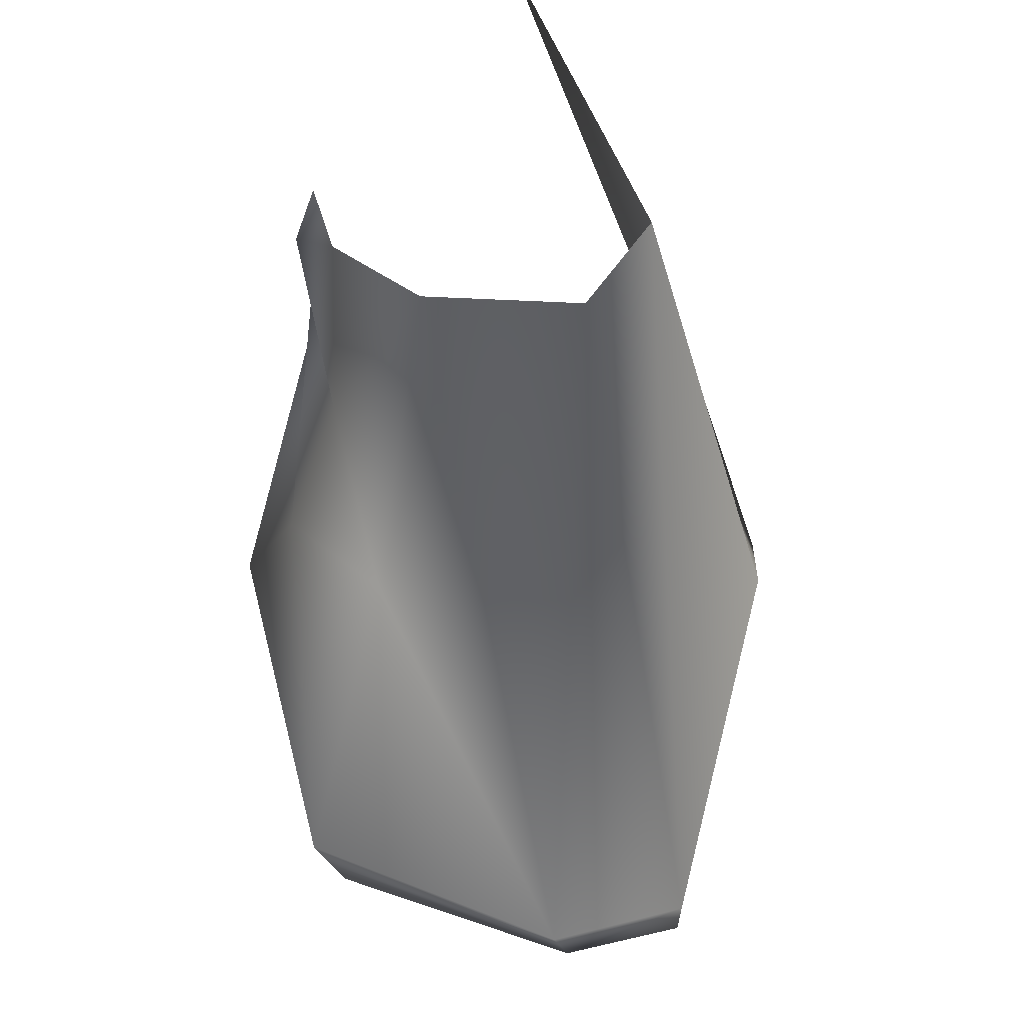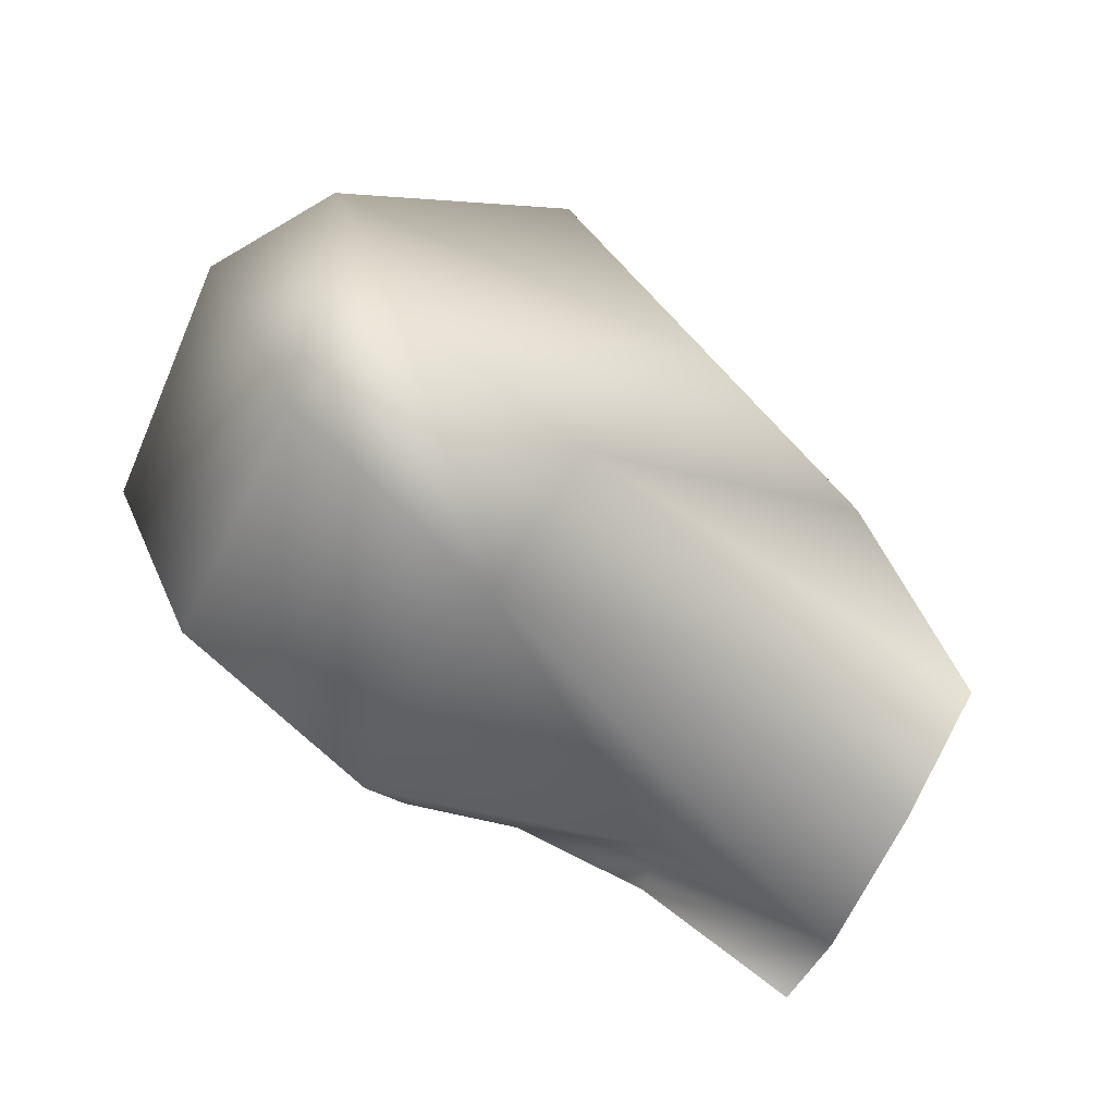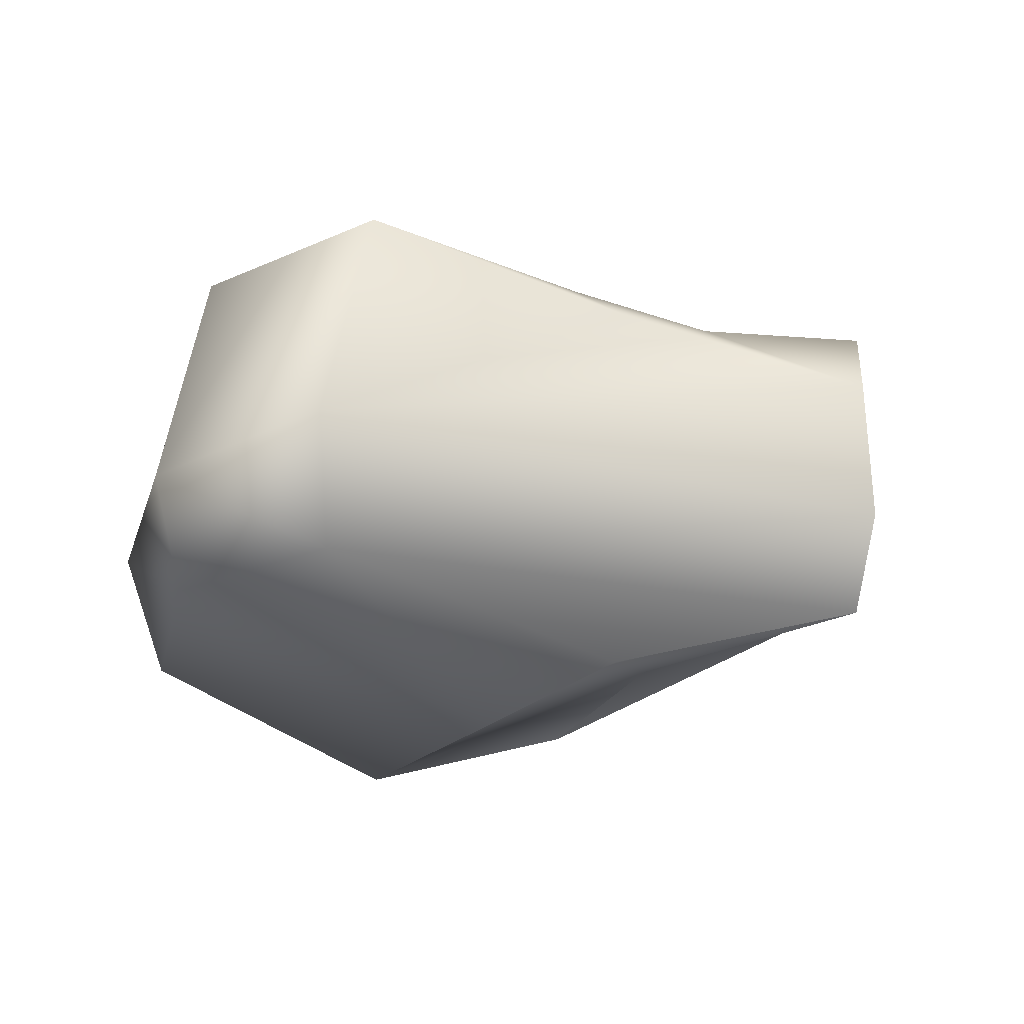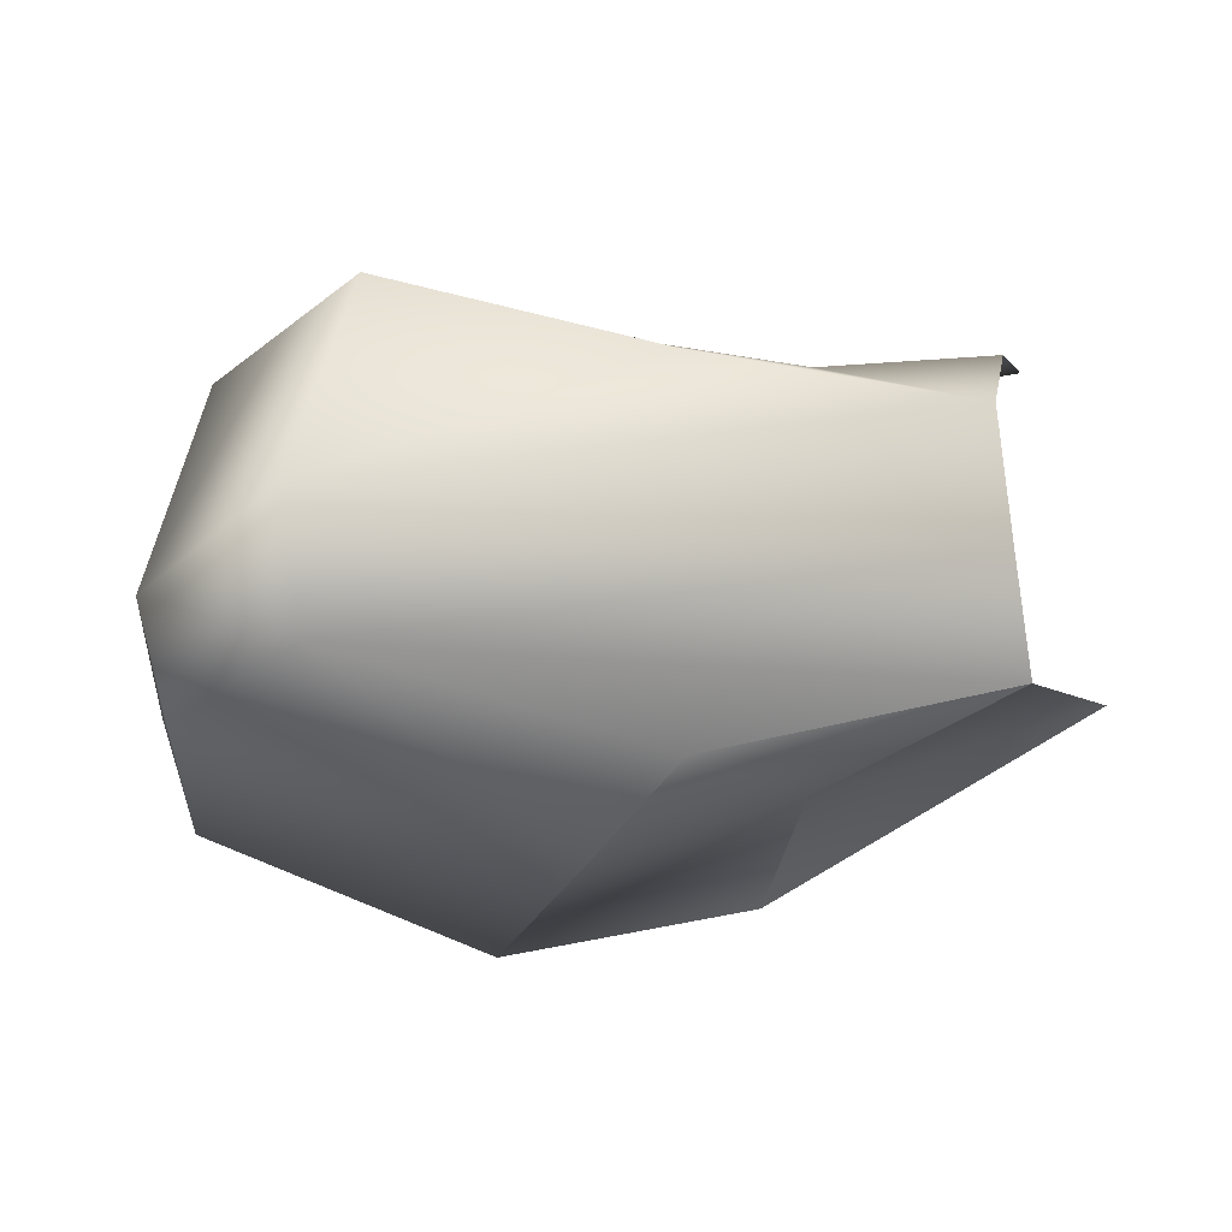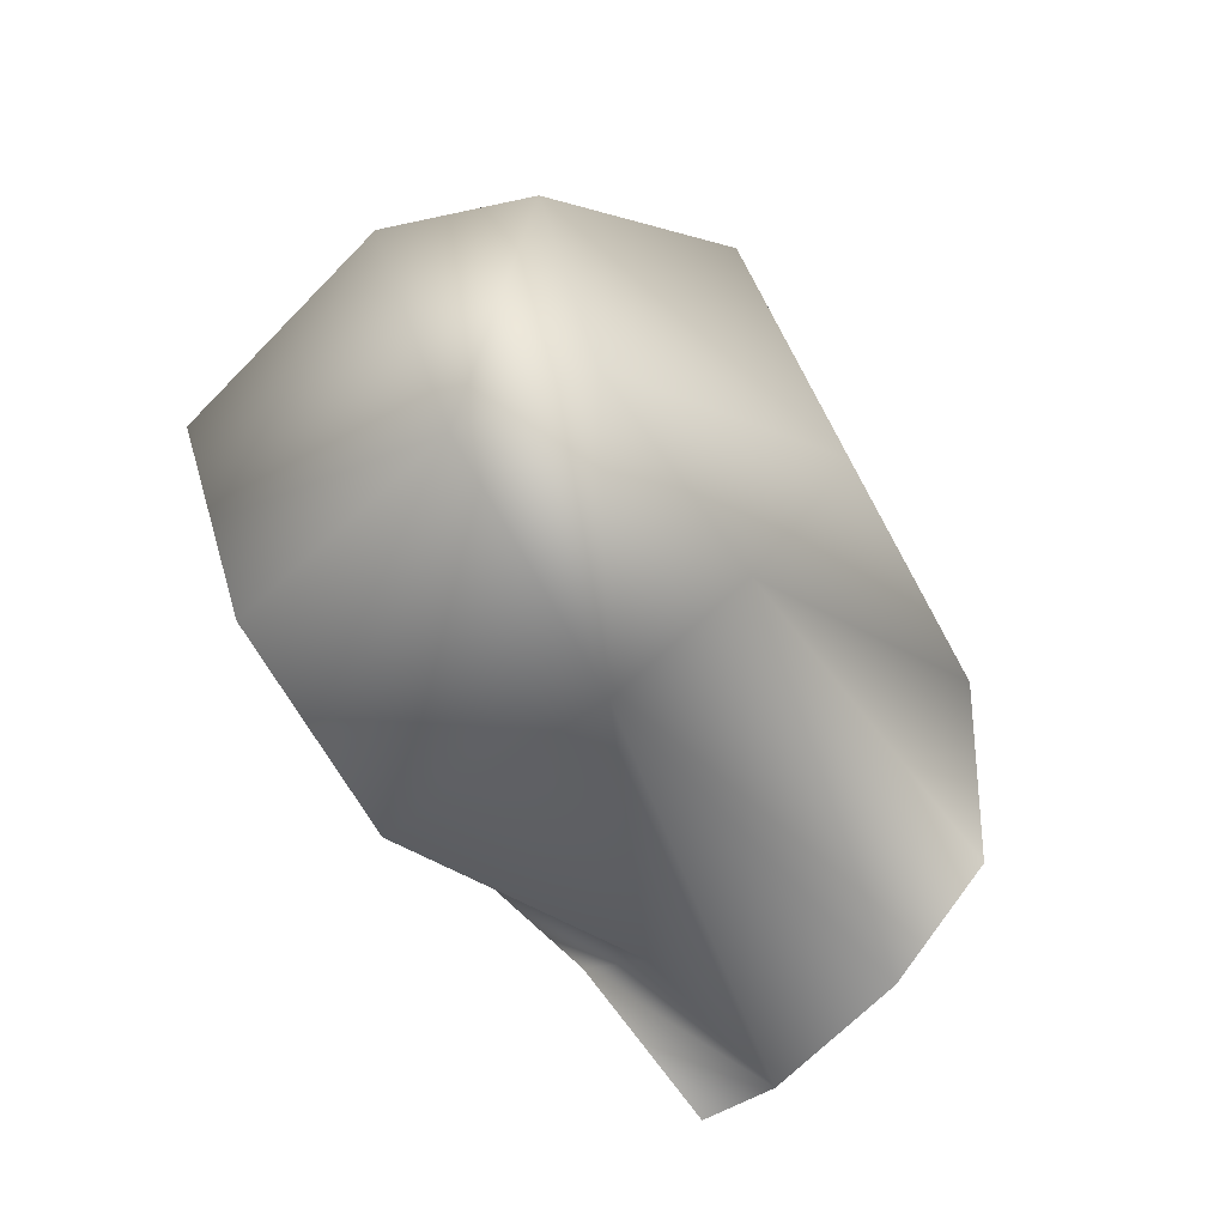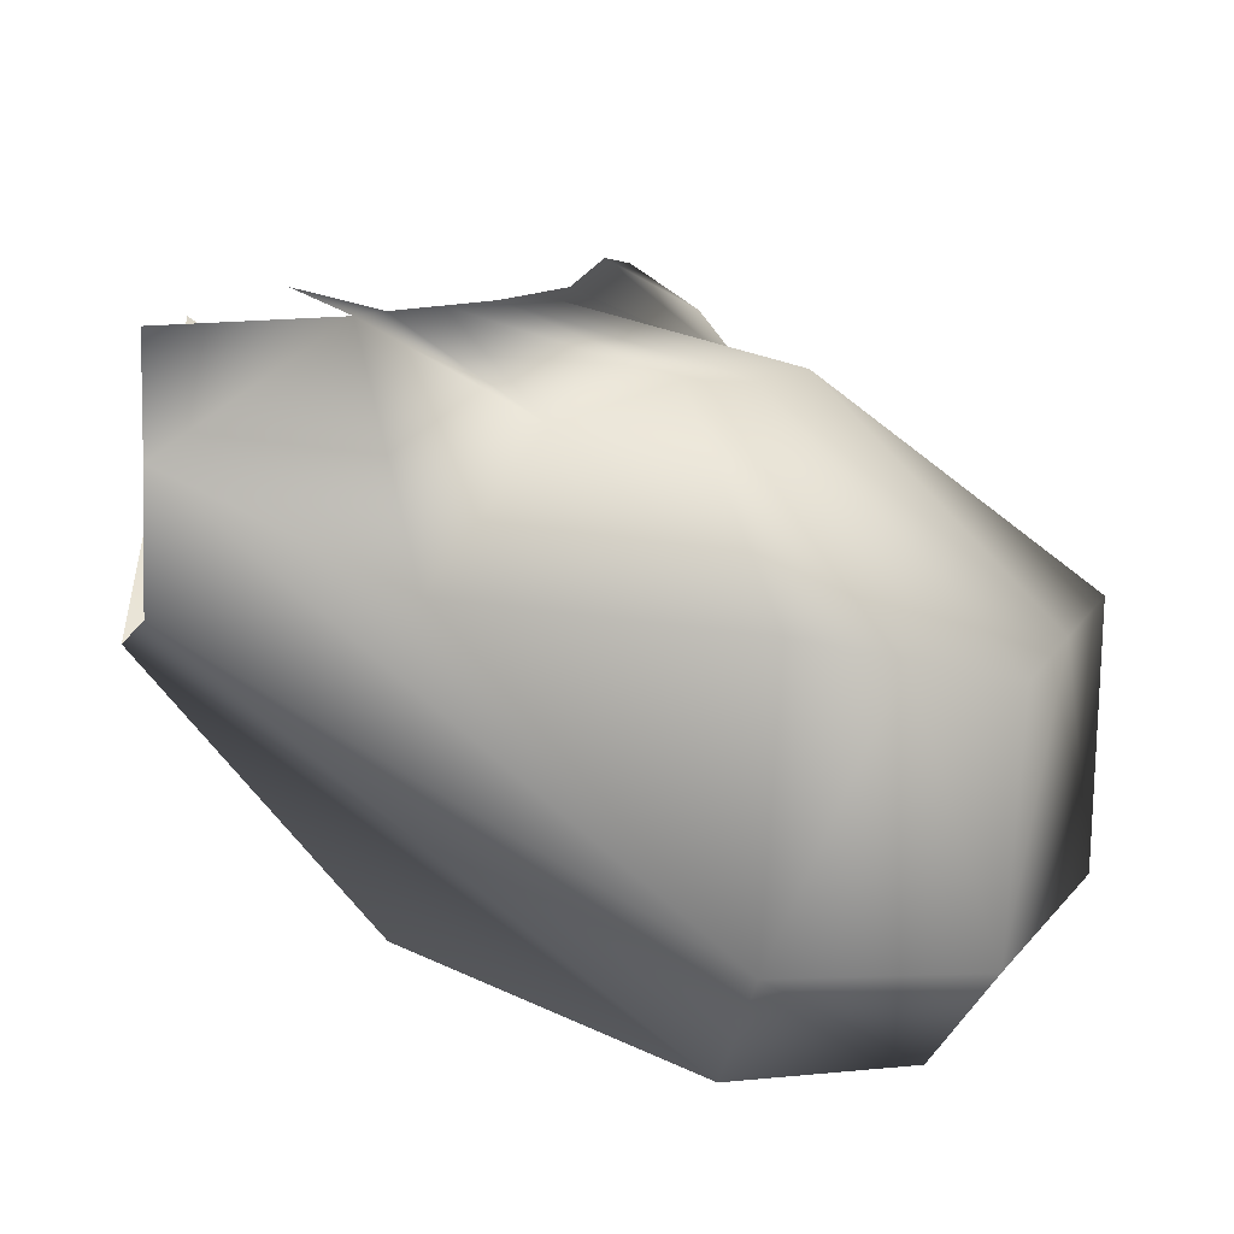
<metadata>
{"format":"obj","ext":"obj","renderer":"f3d","projection":"perspective","resolution":1024,"background":"white","views":[{"elev":48.2,"azim":-81.9,"up":"+Z"},{"elev":-65.1,"azim":-34.5,"up":"+Z"},{"elev":-26.9,"azim":-81.6,"up":"+Y"},{"elev":-32.1,"azim":-68.6,"up":"+Y"},{"elev":-59.5,"azim":-52.7,"up":"+Z"},{"elev":-65.1,"azim":168.3,"up":"+Z"}]}
</metadata>
<code>
v -0.2009 -0.1351 0.3867
v -0.3642 -1.701 -3.01
v -3.697 -1.827 0.4027
v -2.677 -1.904 -1.801
v -7.201 -1.654 -5.738
v -5.012 -1.414 0.6229
v -5.031 0.7023 -5.858
v -5.336 -1.558 -6.575
v -6.853 0.5406 -5.459
v -7.671 0.5722 -3.723
v -8.115 -1.625 -4.032
v -5.097 -0.06641 0.6024
v -5.318 -2.72 -6.158
v -6.902 -2.661 -5.535
v -7.632 -2.693 -4.045
v -4.153 1.672 -3.879
v -4.739 1.637 -3.491
v -3.269 1.212 -4.085
v -5.942 0.6214 -5.659
v -2.575 0.1771 -5.156
v -5.022 0.746 -0.9007
v -4.596 0.7568 0.5971
v -5.304 1.154 -2.168
v -6.409 0.129 -1.563
v -5.166 1.637 -2.976
v -7.262 0.5564 -4.591
v -2.841 -3.002 -4.584
v -5.664 -3.052 -1.821
v -4.24 -3.02 -3.183
v -3.355 1.282 -1.071
v -3.07 1.264 -1.36
v -2.785 1.246 -1.649
v -2.363 1.269 -2.1
v -1.941 1.291 -2.55
v -3.913 1.056 0.5953
v -3.634 1.32 -0.238
v -0.4565 0.4662 -4.417
v -0.6156 -0.8513 -4.247
v -1.187 1.439 -2.858
v -1.72 1.483 -3.344
v -0.2604 1.339 -4.019
v -0.3642 -1.701 -3.01
v -2.677 -1.904 -1.801
v -3.697 -1.827 0.4027
v -5.318 -2.72 -6.158
v -0.3642 -1.701 -3.01
v -2.841 -3.002 -4.584
f 4 2 1
f 3 4 1
f 9 17 19
f 19 17 16
f 24 12 21
f 21 12 22
f 30 31 23
f 23 31 25
f 17 32 16
f 16 32 33
f 34 18 33
f 33 18 16
f 18 7 16
f 16 7 19
f 35 36 22
f 22 36 21
f 36 30 21
f 21 30 23
f 10 24 23
f 23 24 21
f 32 17 31
f 31 17 25
f 9 26 17
f 17 26 25
f 26 10 25
f 25 10 23
f 5 8 14
f 14 8 13
f 11 5 15
f 15 5 14
f 6 12 11
f 12 24 11
f 11 24 10
f 9 5 26
f 5 11 26
f 11 10 26
f 9 19 5
f 5 19 8
f 7 8 19
f 7 20 8
f 38 8 37
f 37 8 20
f 18 34 40
f 40 34 39
f 41 37 40
f 40 37 20
f 7 18 20
f 20 18 40
f 11 15 6
f 6 15 44
f 15 28 44
f 28 15 29
f 29 15 14
f 27 29 13
f 13 29 14
f 8 38 13
f 38 42 13
f 29 27 43
f 43 27 42
f 44 28 43
f 43 28 29
f 45 46 47

</code>
